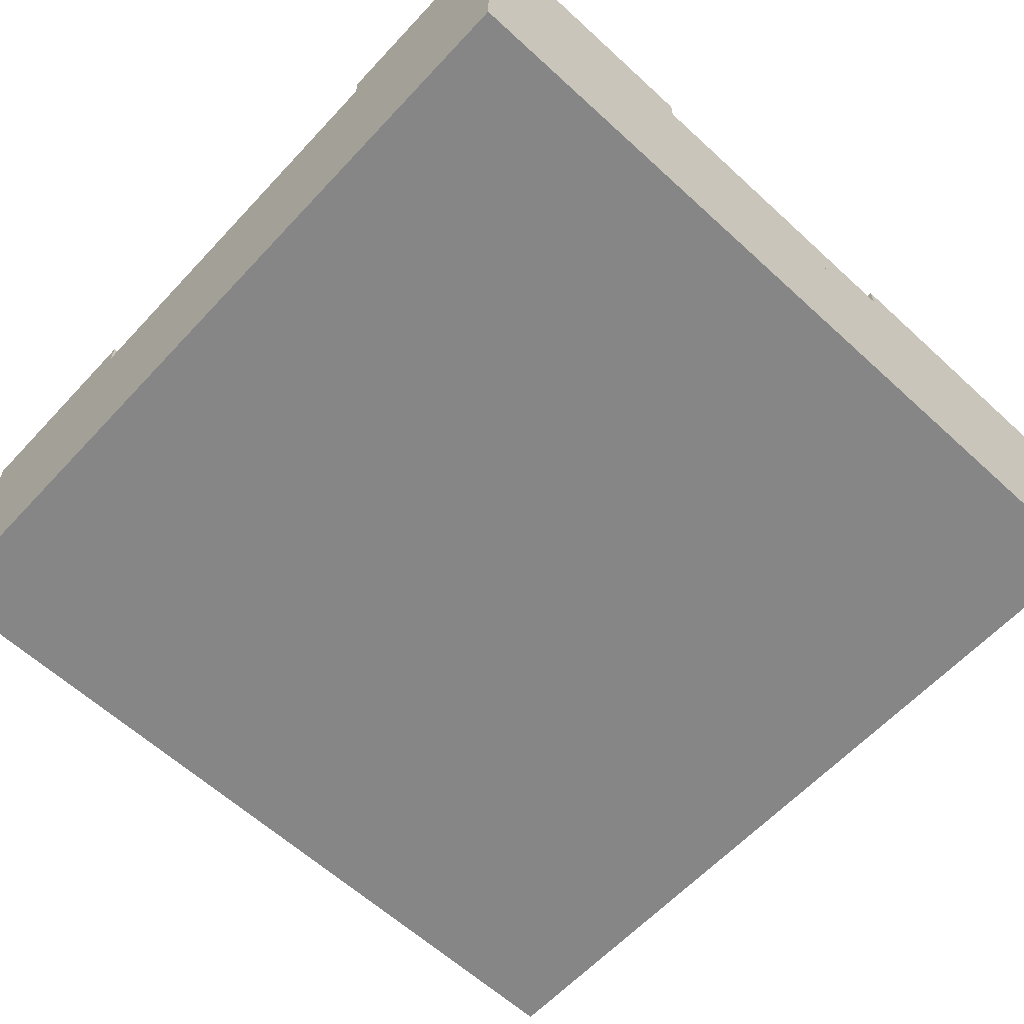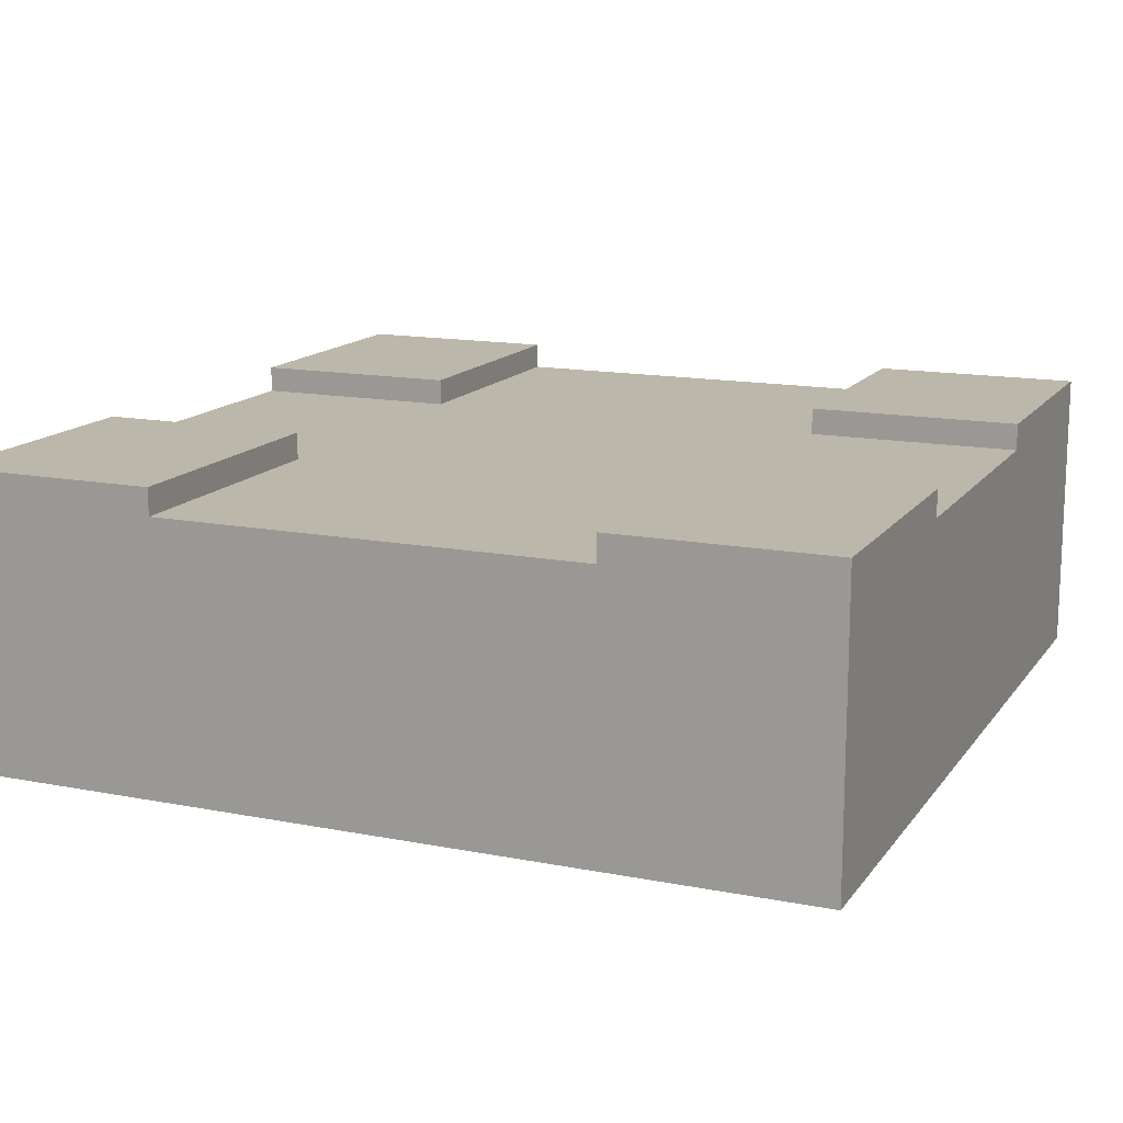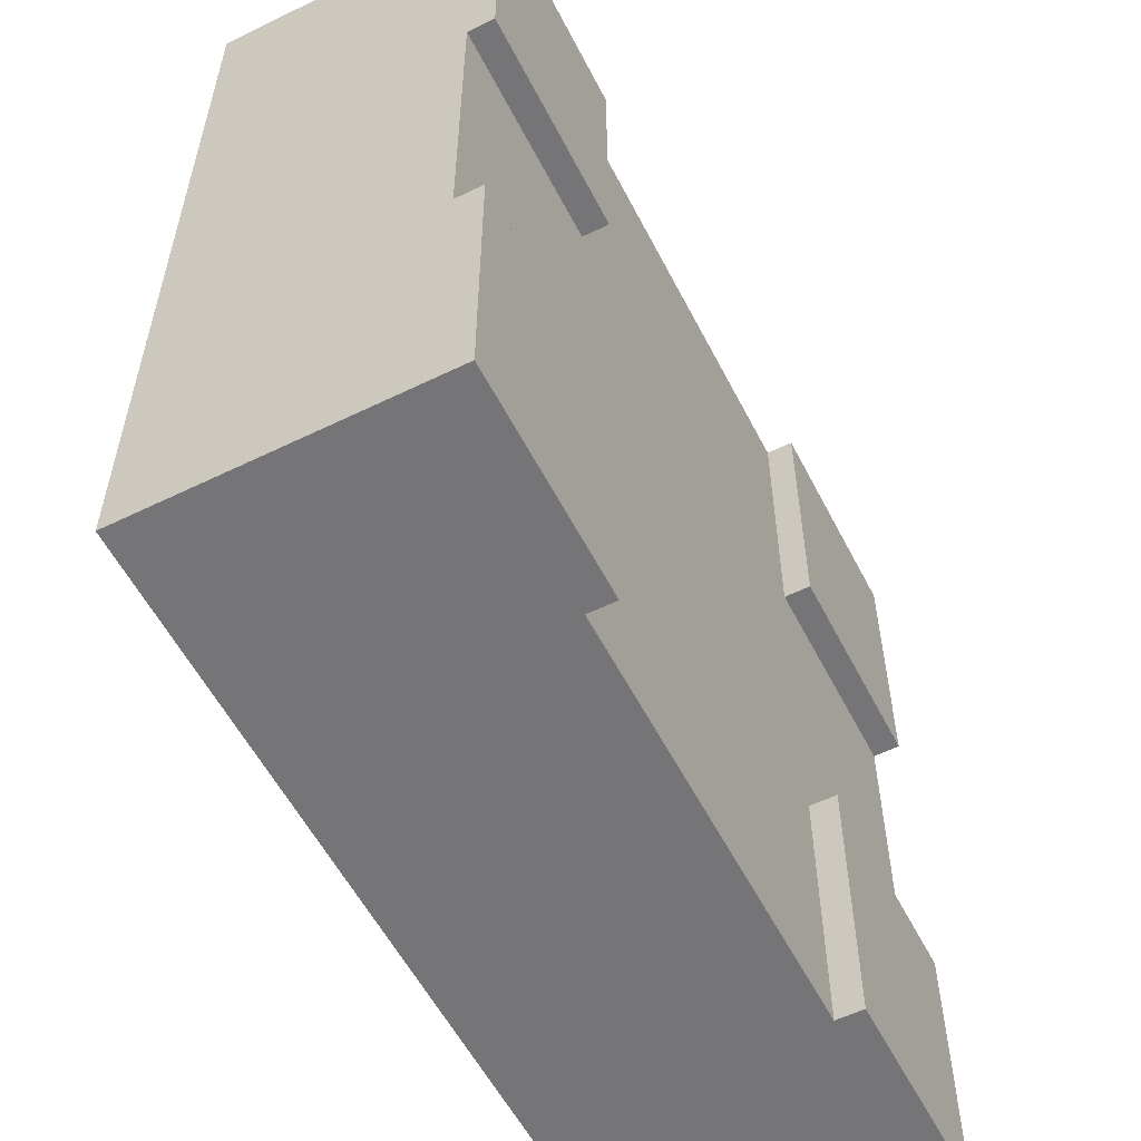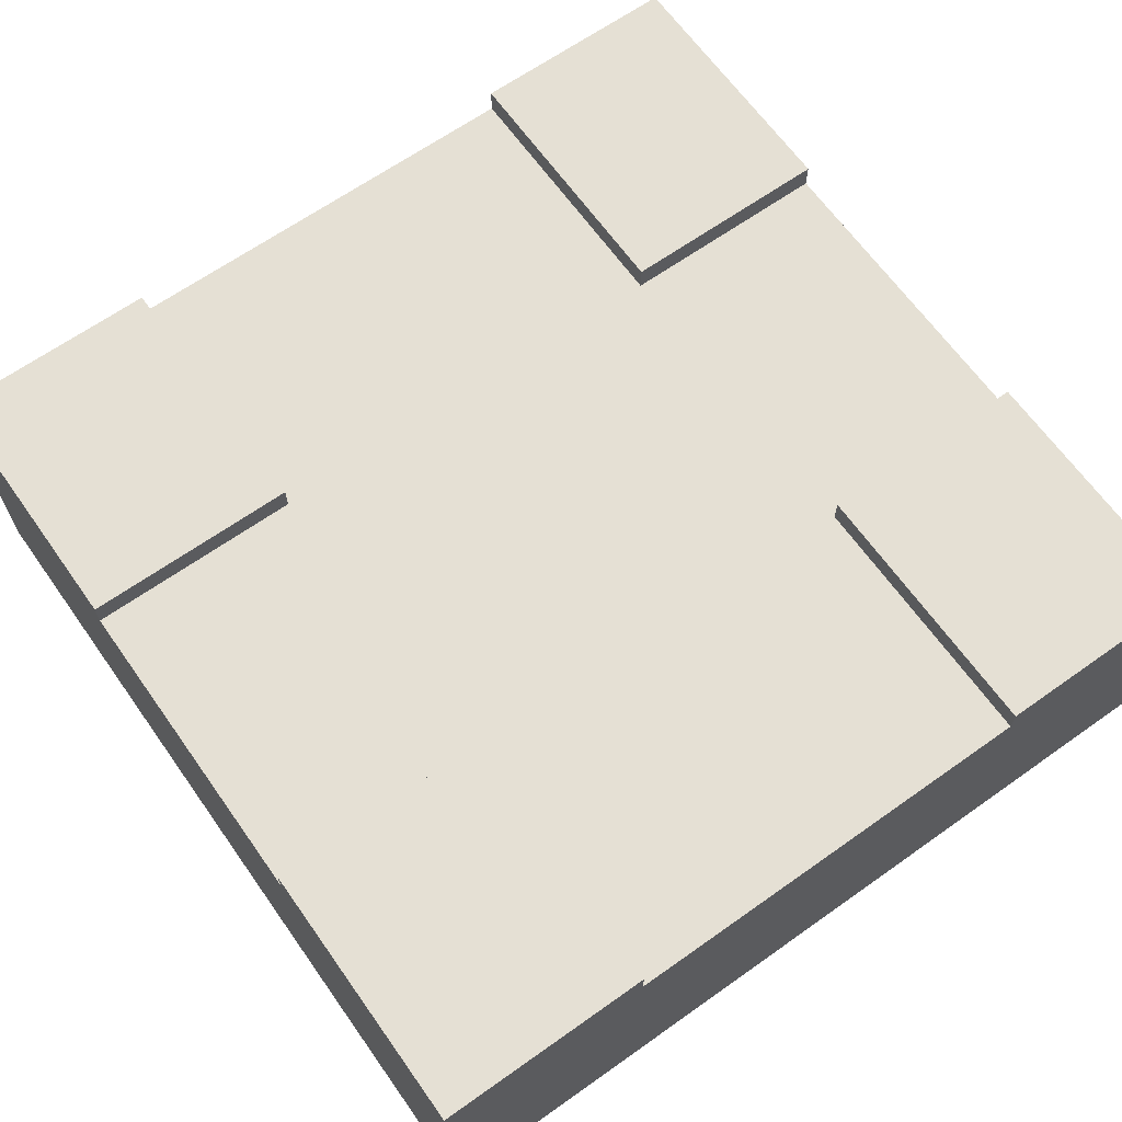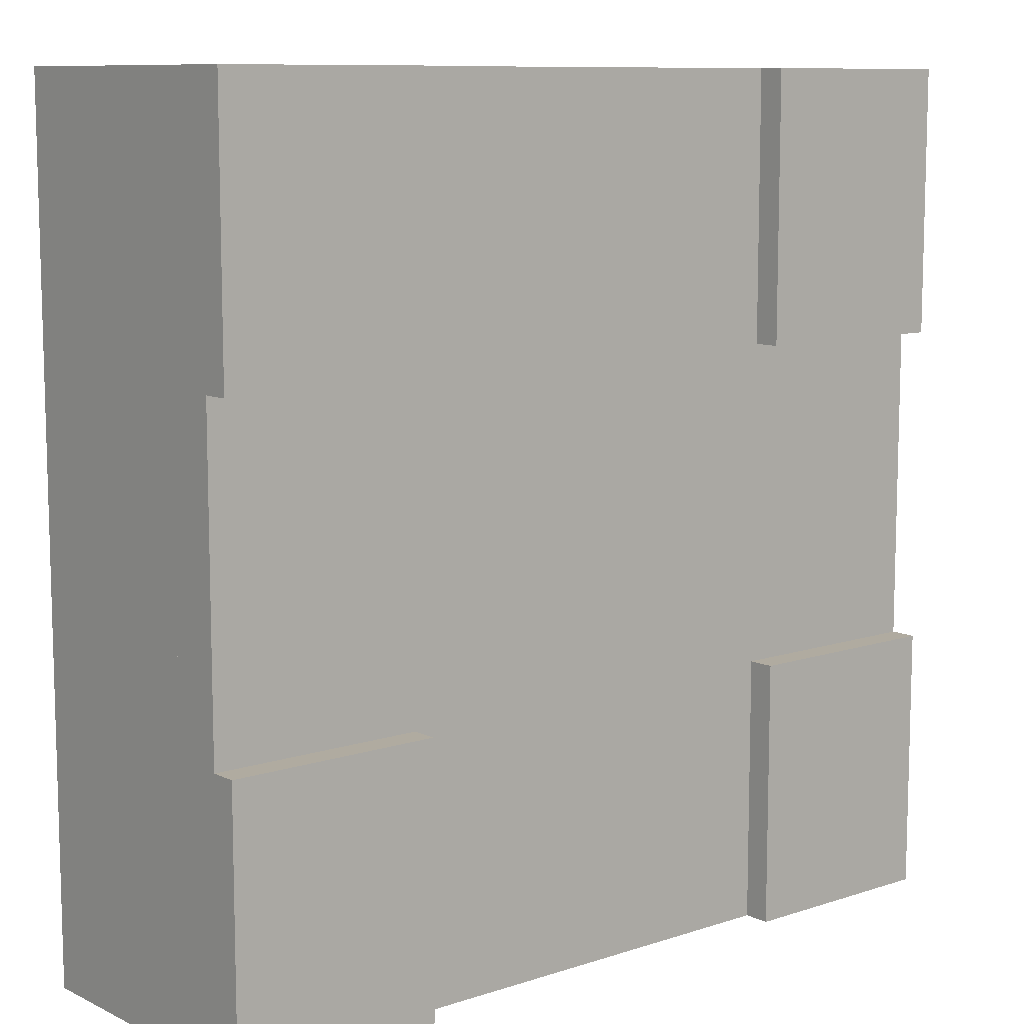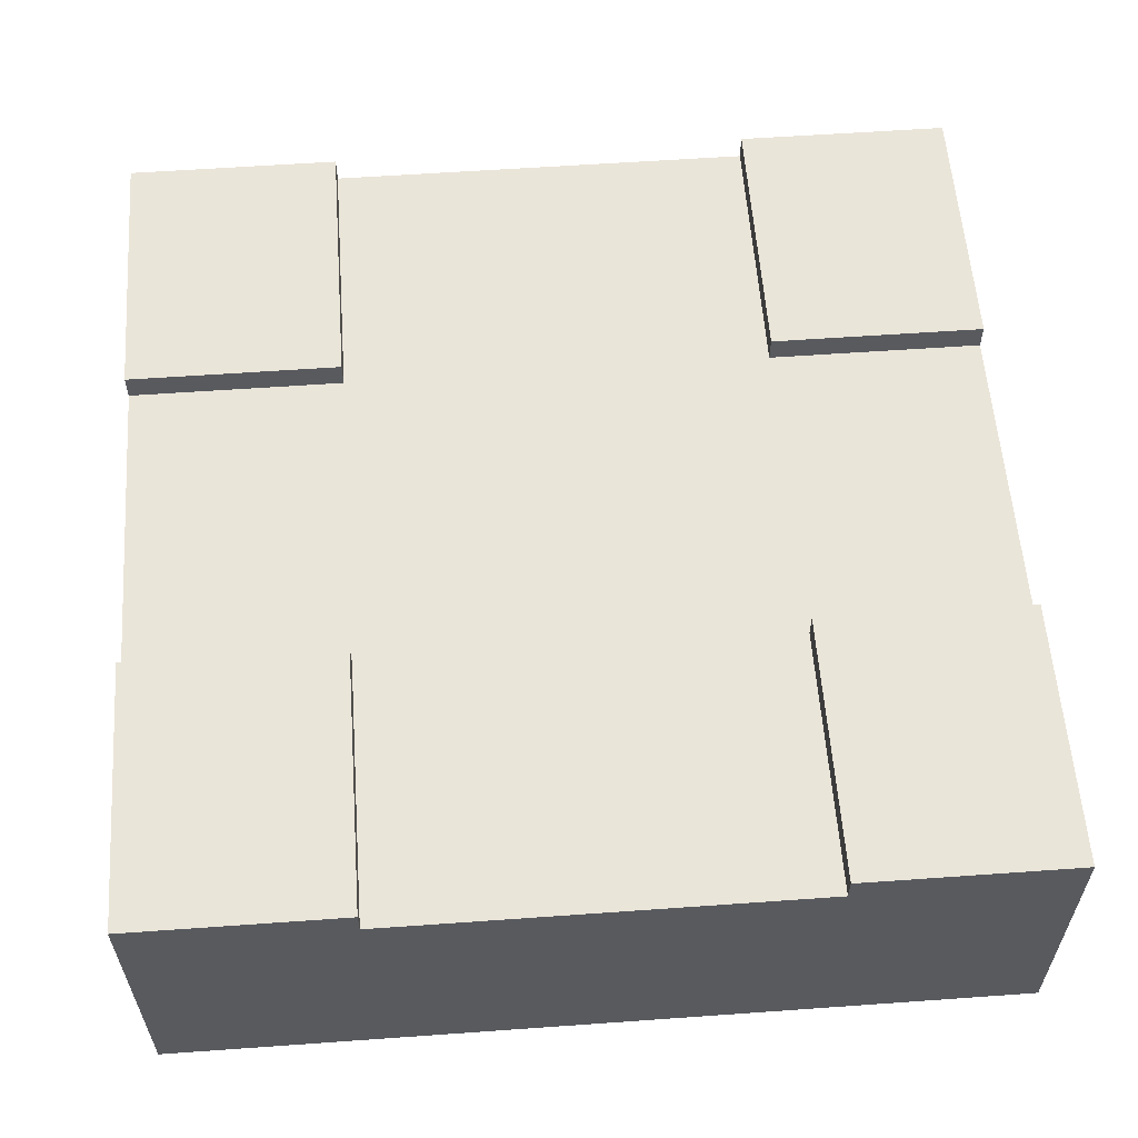
<metadata>
{"format":"obj","ext":"obj","renderer":"f3d","projection":"perspective","resolution":1024,"background":"white","views":[{"elev":-62.1,"azim":-132.9,"up":"+Y"},{"elev":14.4,"azim":-156.9,"up":"+Y"},{"elev":-56.6,"azim":117.0,"up":"+Z"},{"elev":65.7,"azim":144.6,"up":"+Y"},{"elev":9.8,"azim":140.1,"up":"+Z"},{"elev":58.4,"azim":175.8,"up":"+Y"}]}
</metadata>
<code>
o grass
v 0.125 0.0625 0.125
v 0.125 0.0625 -0.125
v 0.125 0 0.125
v 0.125 0 -0.125
v -0.125 0.0625 0.125
v -0.125 0.0625 -0.125
v -0.125 0 0.125
v -0.125 0 -0.125
f 2 1 3 4
f 7 5 6 8
f 5 1 2 6
f 4 3 7 8
f 3 1 5 7
f 6 2 4 8
o plane
v 0.007812 0.07969 0.1094
v 0.007812 0.07969 0.07812
v -0.007812 0.07969 0.1094
v -0.007812 0.07969 0.07812
f 9 10 12 11
o plane
v 0.007812 0.07969 0.03125
v 0.007812 0.07969 0
v -0.007812 0.07969 0.03125
v -0.007812 0.07969 0
f 13 14 16 15
o plane
v 0.007812 0.07969 0
v 0.007812 0.07969 -0.03125
v -0.007812 0.07969 0
v -0.007812 0.07969 -0.03125
f 17 18 20 19
o plane
v 0.007812 0.07969 -0.07812
v 0.007812 0.07969 -0.1094
v -0.007812 0.07969 -0.07812
v -0.007812 0.07969 -0.1094
f 21 22 24 23
o plane
v -0.1094 0.07969 0.007813
v -0.07812 0.07969 0.007812
v -0.1094 0.07969 -0.007812
v -0.07812 0.07969 -0.007812
f 25 26 28 27
o grass
v -0.0625 0.08594 -0.04688
v -0.0625 0.08594 -0.125
v -0.0625 0.0625 -0.04688
v -0.0625 0.0625 -0.125
v -0.125 0.08594 -0.04688
v -0.125 0.08594 -0.125
v -0.125 0.0625 -0.04688
v -0.125 0.0625 -0.125
f 30 29 31 32
f 35 33 34 36
f 33 29 30 34
f 32 31 35 36
f 31 29 33 35
f 34 30 32 36
o grass
v -0.0625 0.08594 0.125
v -0.0625 0.08594 0.04688
v -0.0625 0.0625 0.125
v -0.0625 0.0625 0.04688
v -0.125 0.08594 0.125
v -0.125 0.08594 0.04688
v -0.125 0.0625 0.125
v -0.125 0.0625 0.04688
f 38 37 39 40
f 43 41 42 44
f 41 37 38 42
f 40 39 43 44
f 39 37 41 43
f 42 38 40 44
o road
v 0.0625 0.07812 0.125
v 0.0625 0.07812 -0.125
v 0.0625 0.0625 0.125
v 0.0625 0.0625 -0.125
v -0.0625 0.07812 0.125
v -0.0625 0.07812 -0.125
v -0.0625 0.0625 0.125
v -0.0625 0.0625 -0.125
f 46 45 47 48
f 51 49 50 52
f 49 45 46 50
f 48 47 51 52
f 47 45 49 51
f 50 46 48 52
o road
v -0.125 0.07812 0.0625
v 0.125 0.07812 0.0625
v -0.125 0.0625 0.0625
v 0.125 0.0625 0.0625
v -0.125 0.07812 -0.0625
v 0.125 0.07812 -0.0625
v -0.125 0.0625 -0.0625
v 0.125 0.0625 -0.0625
f 54 53 55 56
f 59 57 58 60
f 57 53 54 58
f 56 55 59 60
f 55 53 57 59
f 58 54 56 60
o grass
v 0.125 0.08594 0.125
v 0.125 0.08594 0.04688
v 0.125 0.0625 0.125
v 0.125 0.0625 0.04688
v 0.0625 0.08594 0.125
v 0.0625 0.08594 0.04688
v 0.0625 0.0625 0.125
v 0.0625 0.0625 0.04688
f 62 61 63 64
f 67 65 66 68
f 65 61 62 66
f 64 63 67 68
f 63 61 65 67
f 66 62 64 68
o grass
v 0.125 0.08594 -0.04688
v 0.125 0.08594 -0.125
v 0.125 0.0625 -0.04688
v 0.125 0.0625 -0.125
v 0.0625 0.08594 -0.04688
v 0.0625 0.08594 -0.125
v 0.0625 0.0625 -0.04688
v 0.0625 0.0625 -0.125
f 70 69 71 72
f 75 73 74 76
f 73 69 70 74
f 72 71 75 76
f 71 69 73 75
f 74 70 72 76
o plane
v -0.03125 0.07969 0.007813
v 1.735e-18 0.07969 0.007812
v -0.03125 0.07969 -0.007812
v -1.735e-18 0.07969 -0.007812
f 77 78 80 79
o plane
v 0 0.07969 0.007813
v 0.03125 0.07969 0.007812
v 0 0.07969 -0.007812
v 0.03125 0.07969 -0.007812
f 81 82 84 83
o plane
v 0.07812 0.07969 0.007813
v 0.1094 0.07969 0.007812
v 0.07812 0.07969 -0.007812
v 0.1094 0.07969 -0.007812
f 85 86 88 87

</code>
